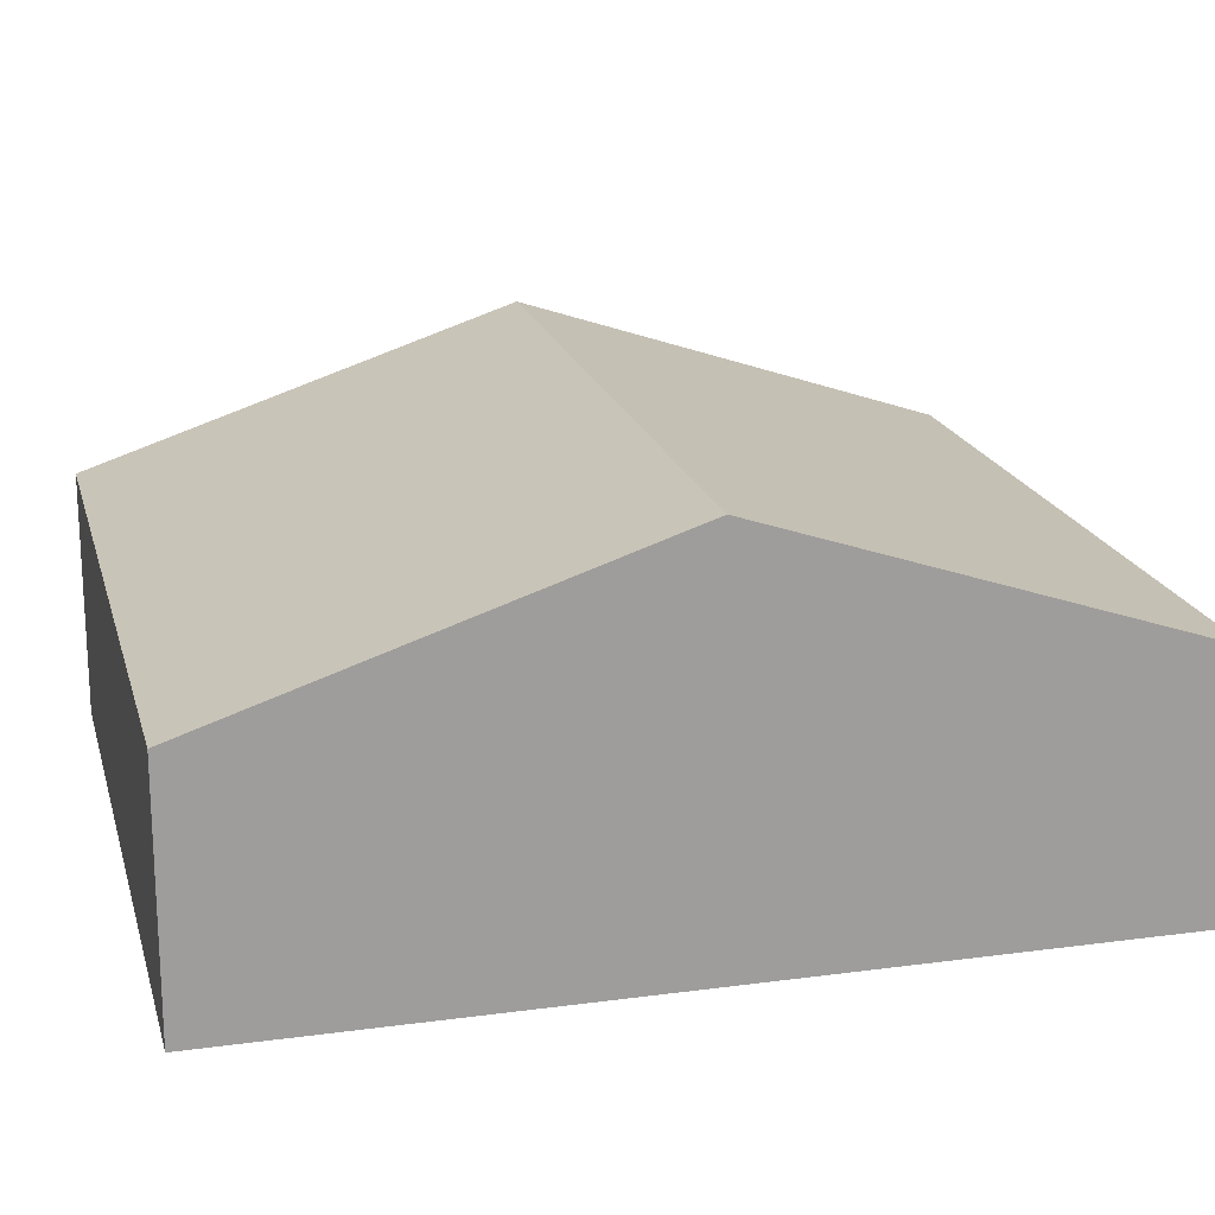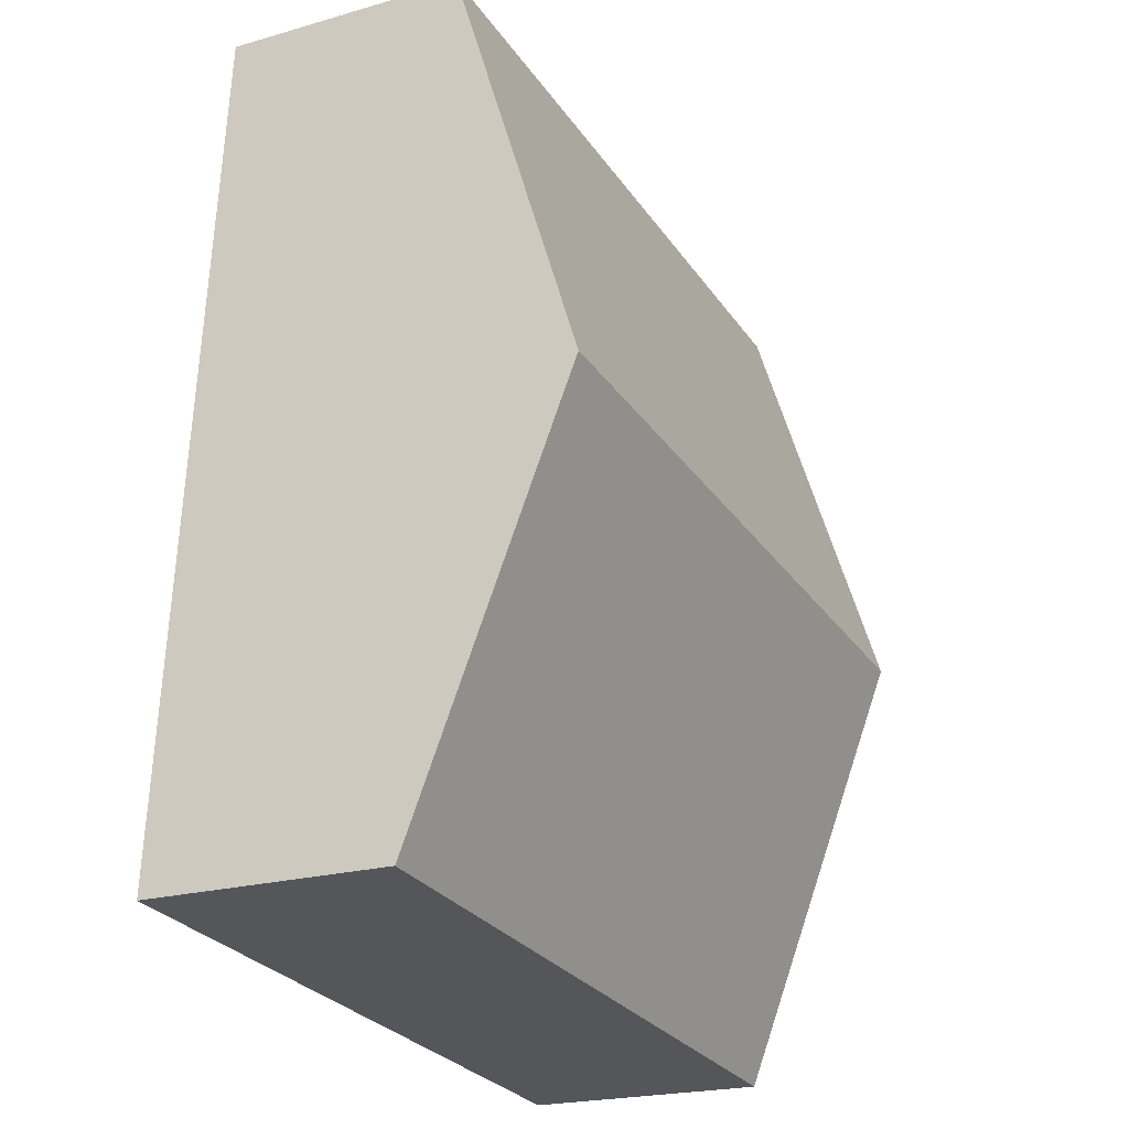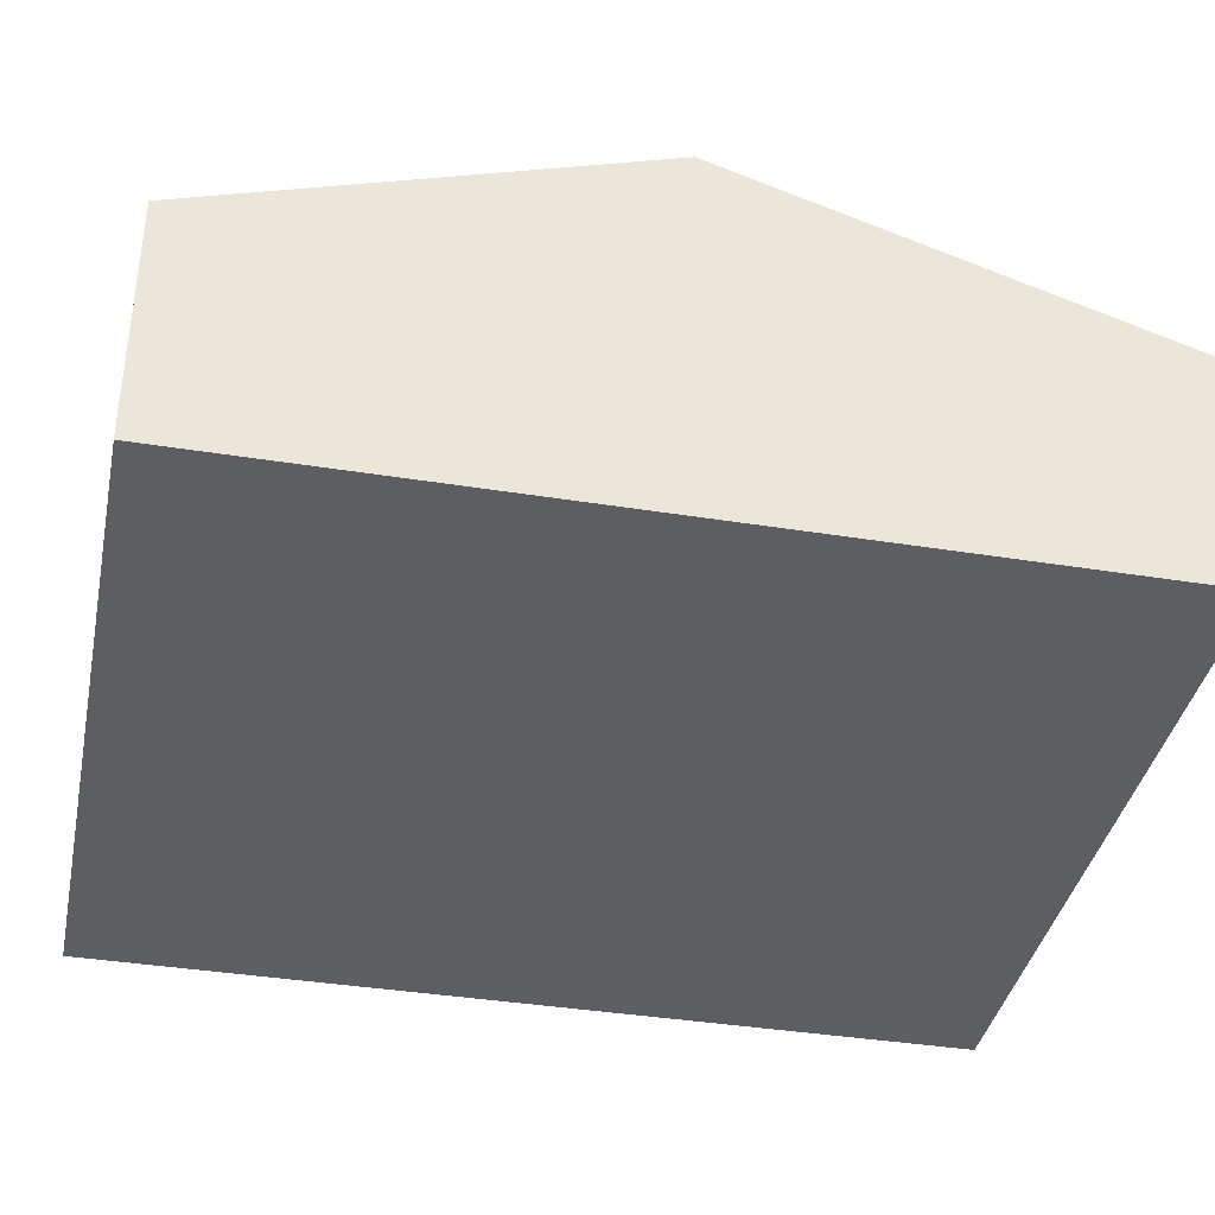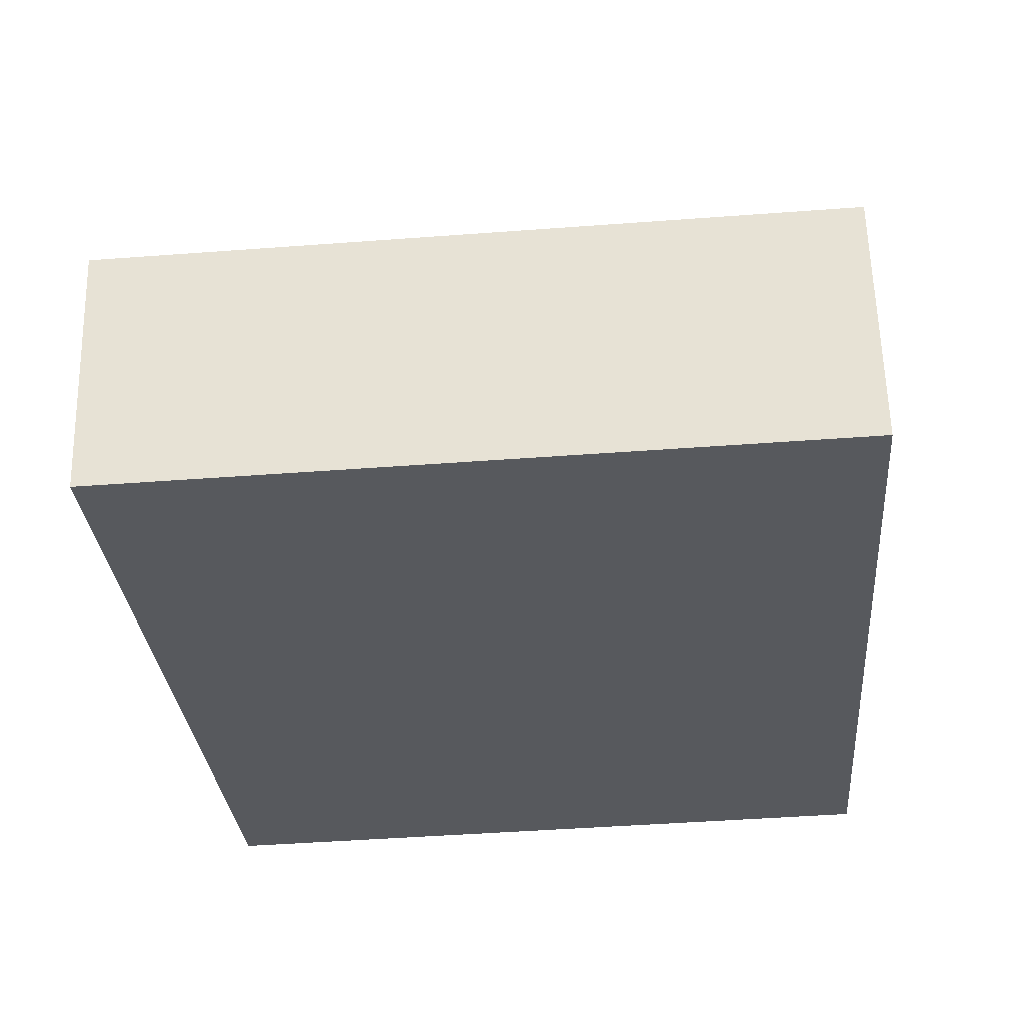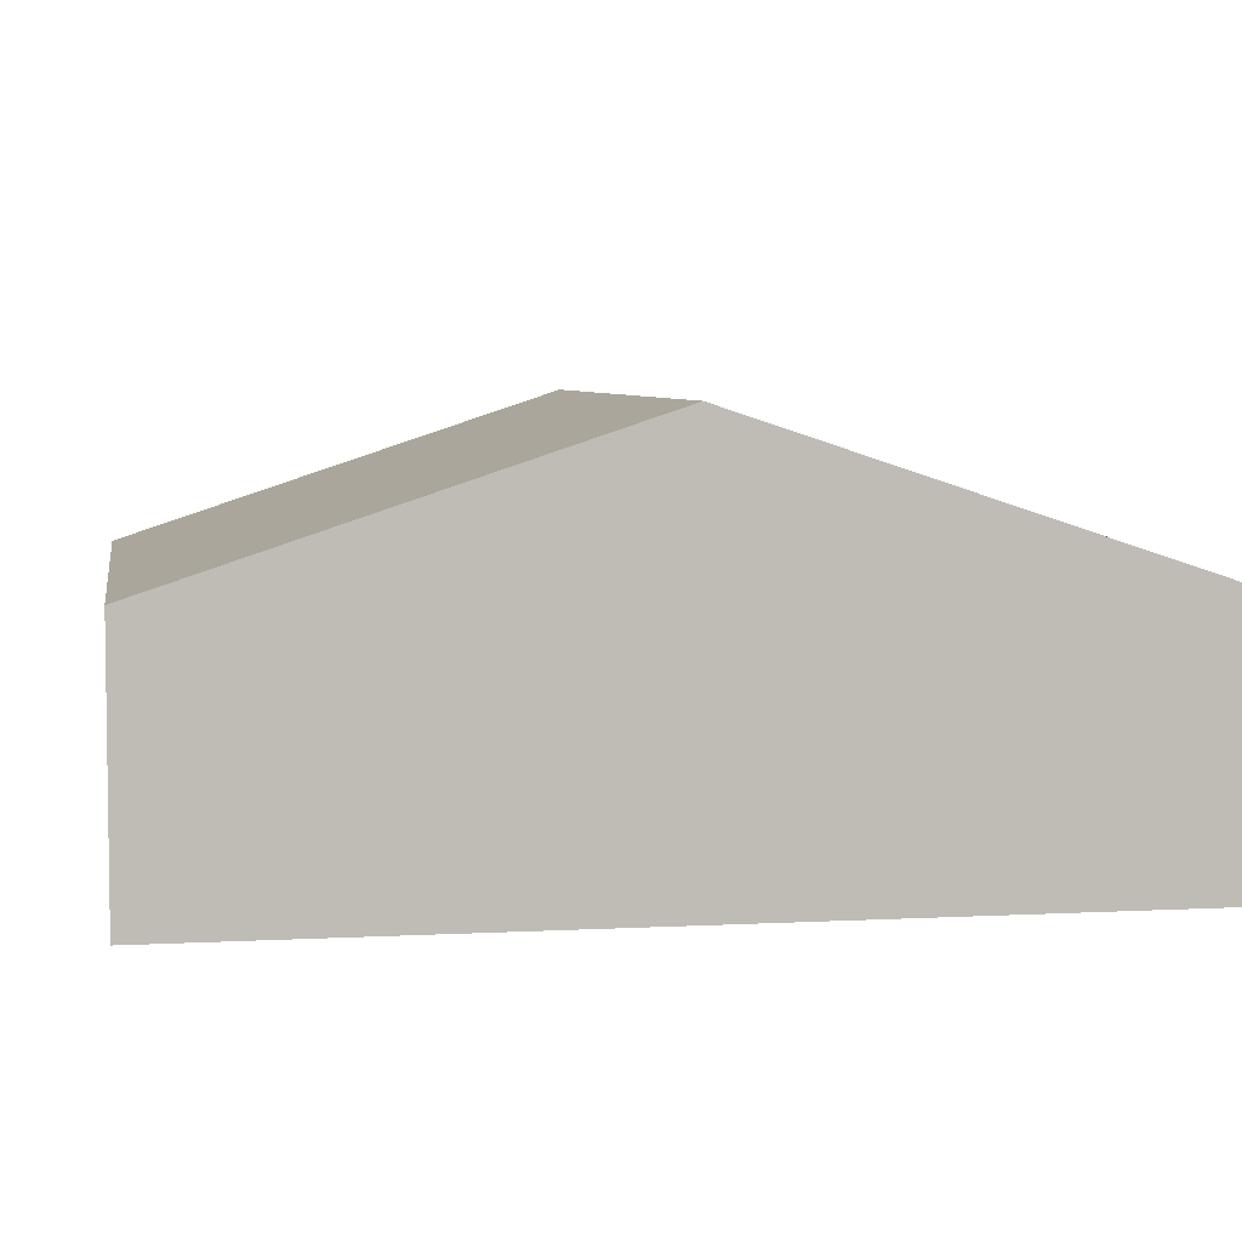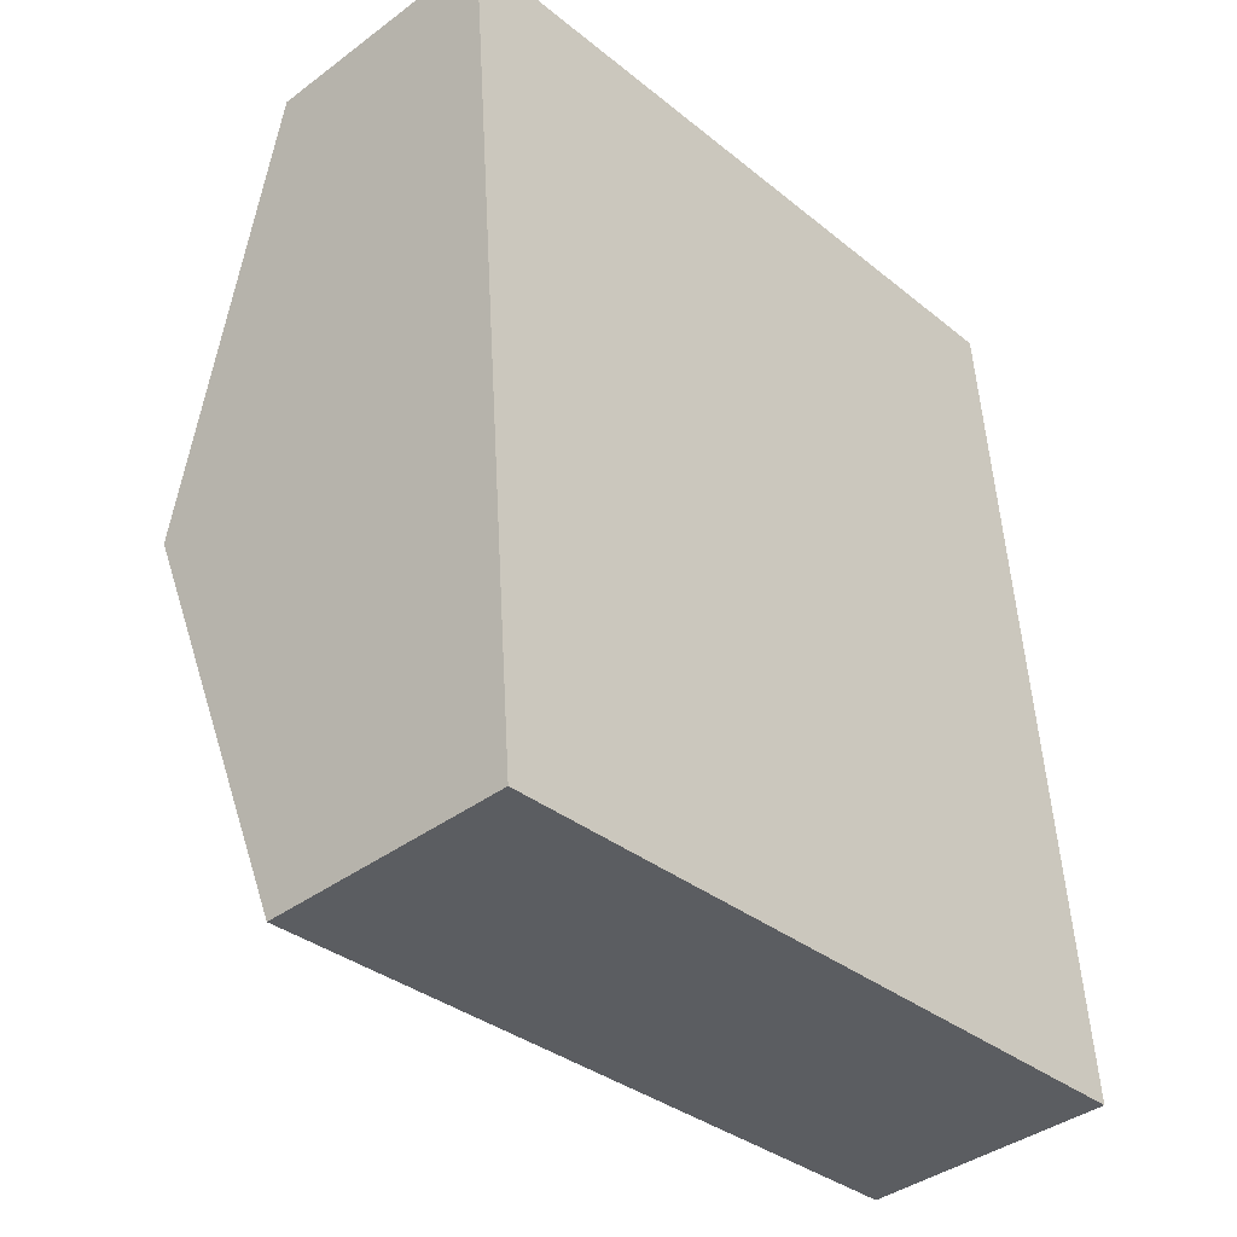
<metadata>
{"format":"obj","ext":"obj","renderer":"f3d","projection":"perspective","resolution":1024,"background":"white","views":[{"elev":19.2,"azim":71.1,"up":"+Y"},{"elev":-21.7,"azim":116.8,"up":"+Z"},{"elev":-38.3,"azim":-106.2,"up":"+Y"},{"elev":60.3,"azim":-1.4,"up":"+Z"},{"elev":5.3,"azim":-104.3,"up":"+Y"},{"elev":-40.1,"azim":-47.5,"up":"+Z"}]}
</metadata>
<code>
v  0.262 2.89 -3.208
v  5.859 1.823 -5.98
v  0.524 1.823 -6.416
v  5.597 2.89 -2.772
v  0 1.823 1.116e-16
v  5.335 1.823 0.436
v  0.524 3.929e-16 -6.416
v  0.262 1.964e-16 -3.208
v  0 0 0
v  5.335 -2.67e-17 0.436
v  5.597 1.697e-16 -2.772
v  5.859 3.662e-16 -5.98
g defaultobject
f 1 2 3
f 2 1 4
f 5 4 1
f 4 5 6
f 7 1 3
f 1 7 8
f 1 8 5
f 5 8 9
f 9 6 5
f 6 9 10
f 10 4 6
f 4 10 11
f 4 11 2
f 2 11 12
f 12 3 2
f 3 12 7
f 8 10 9
f 10 8 7
f 10 7 12
f 10 12 11

</code>
